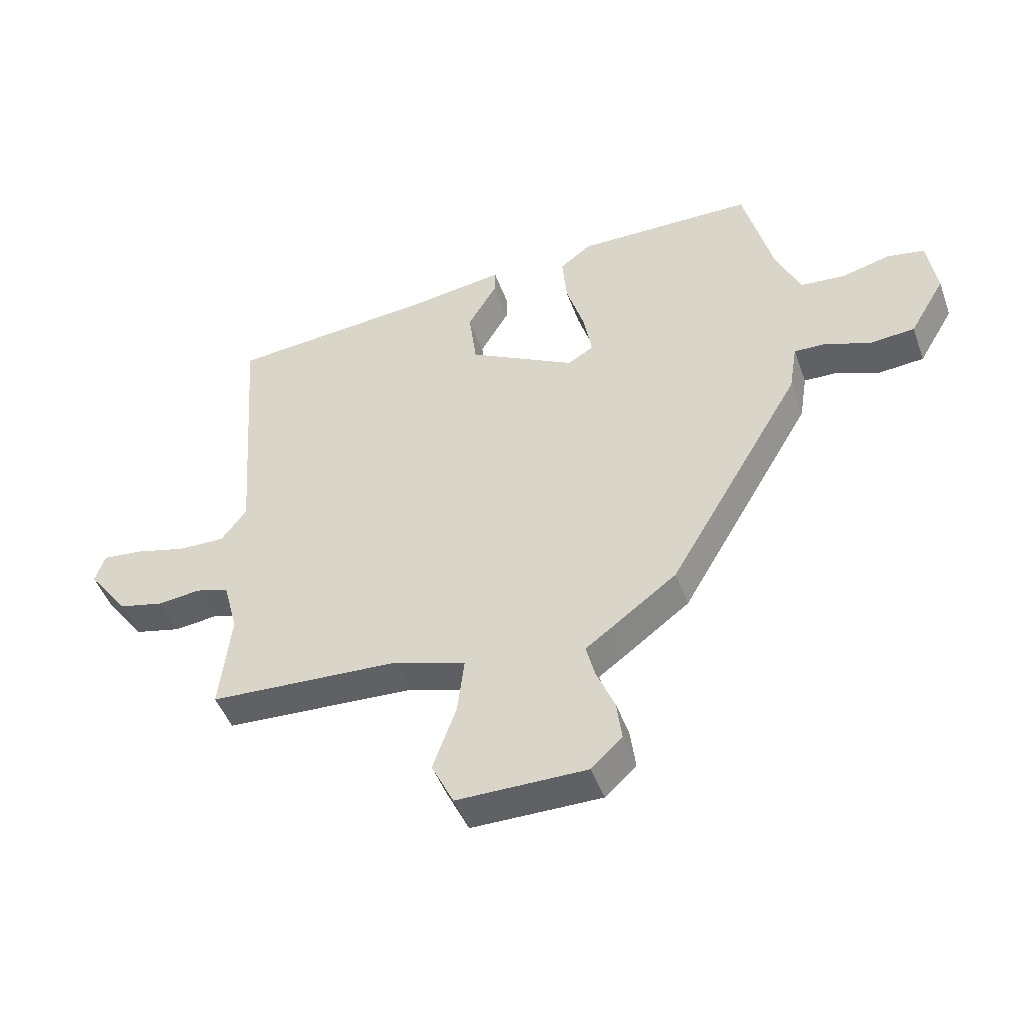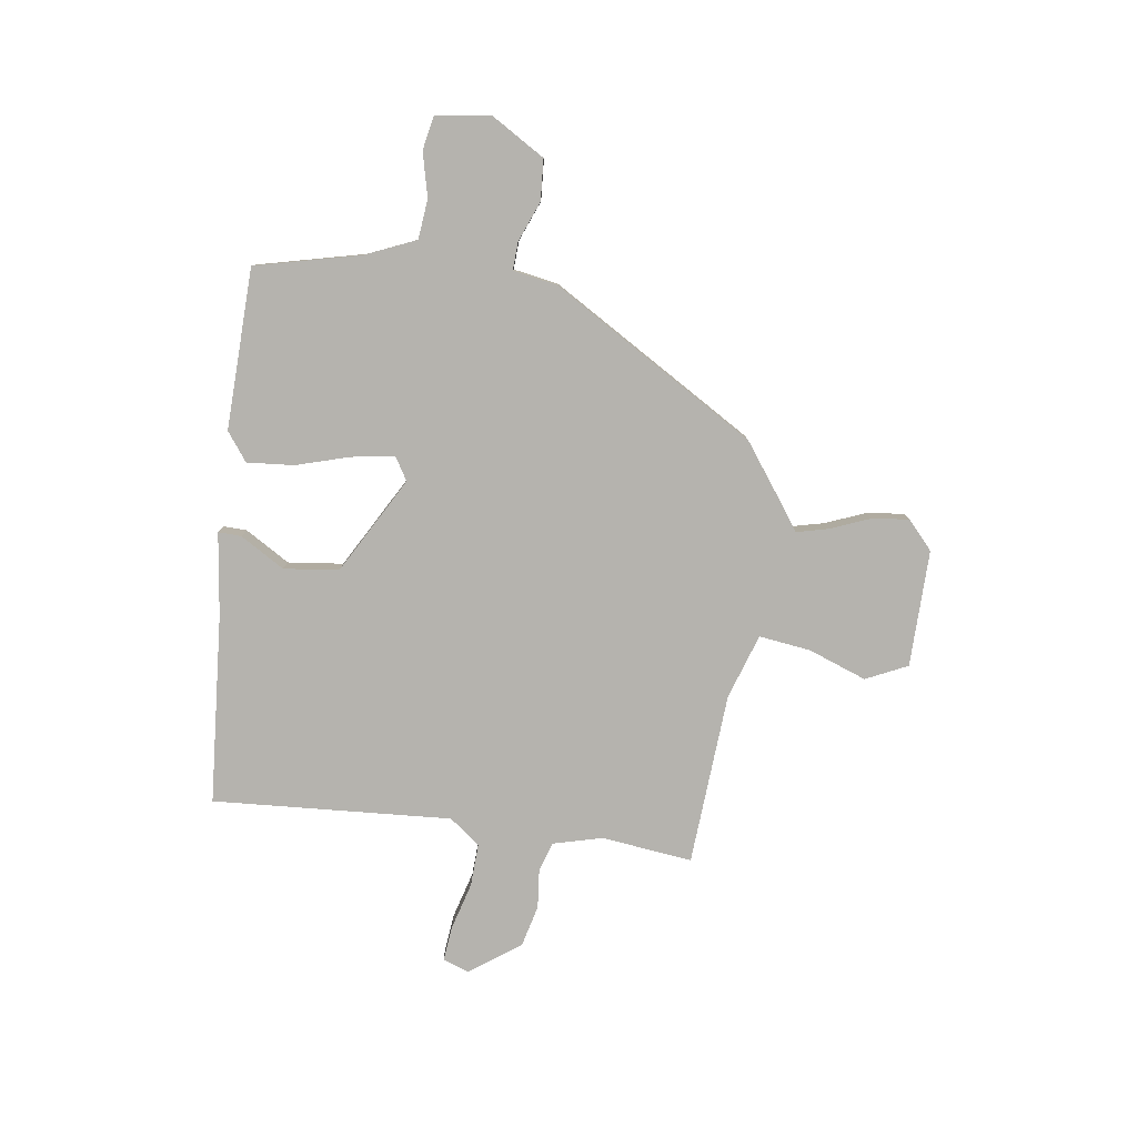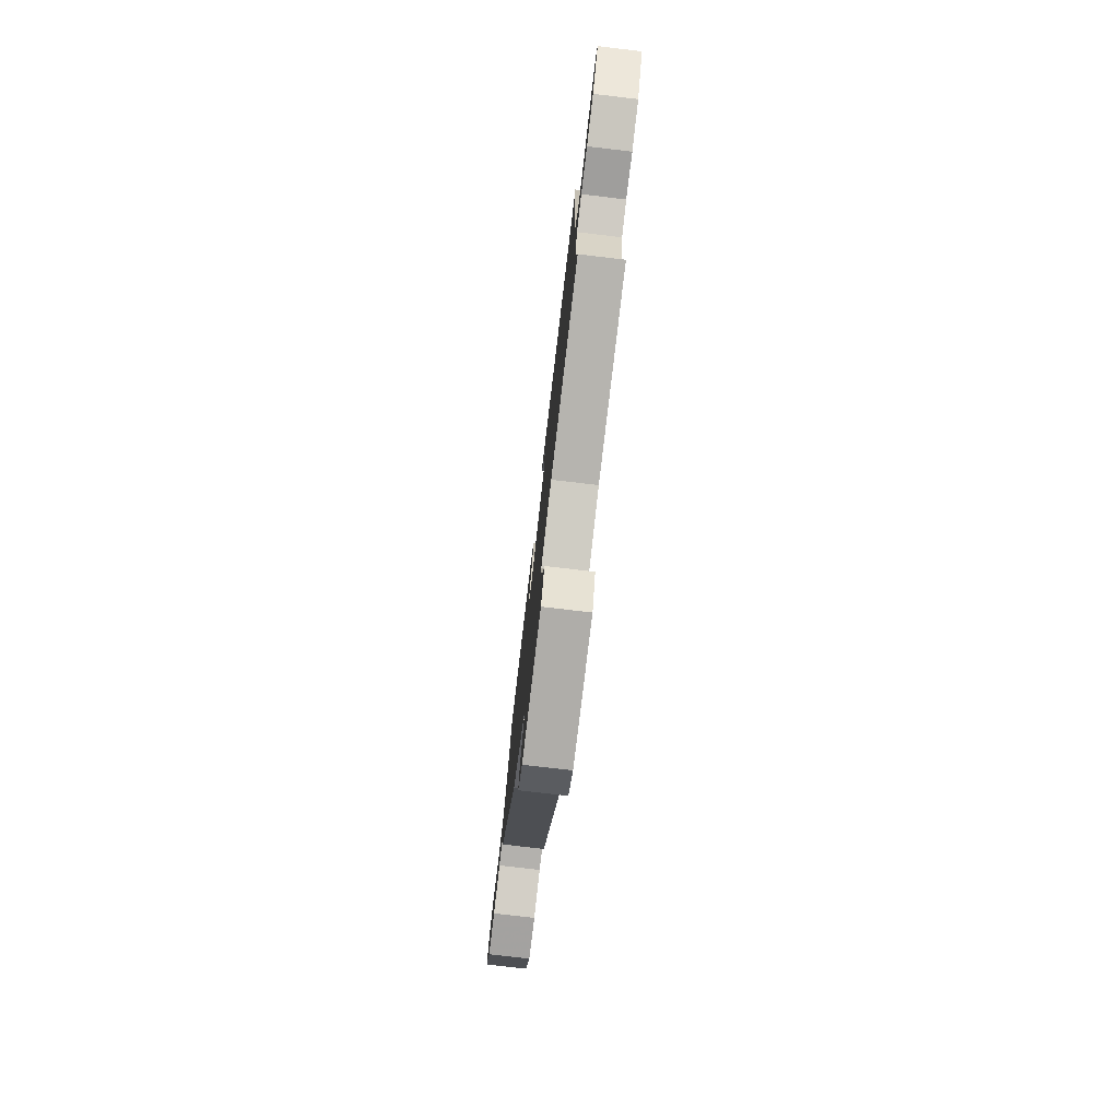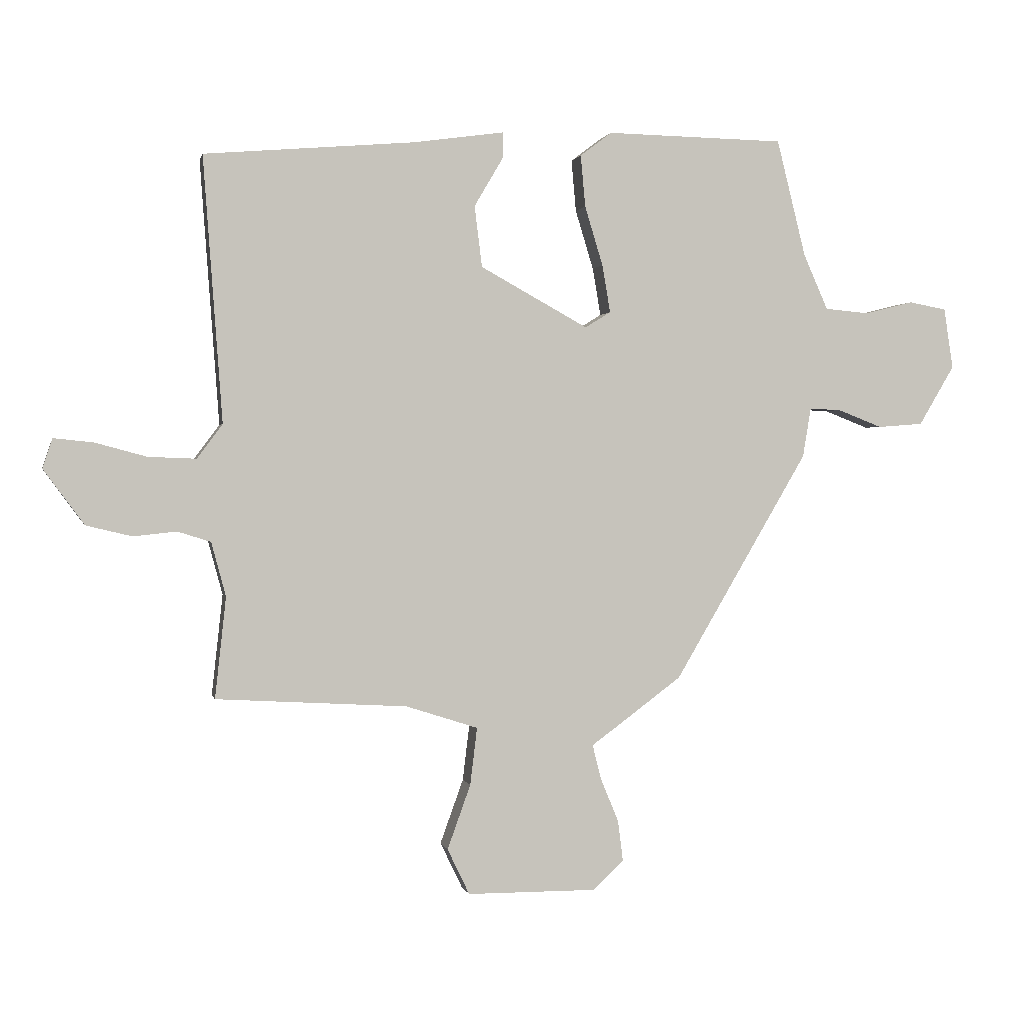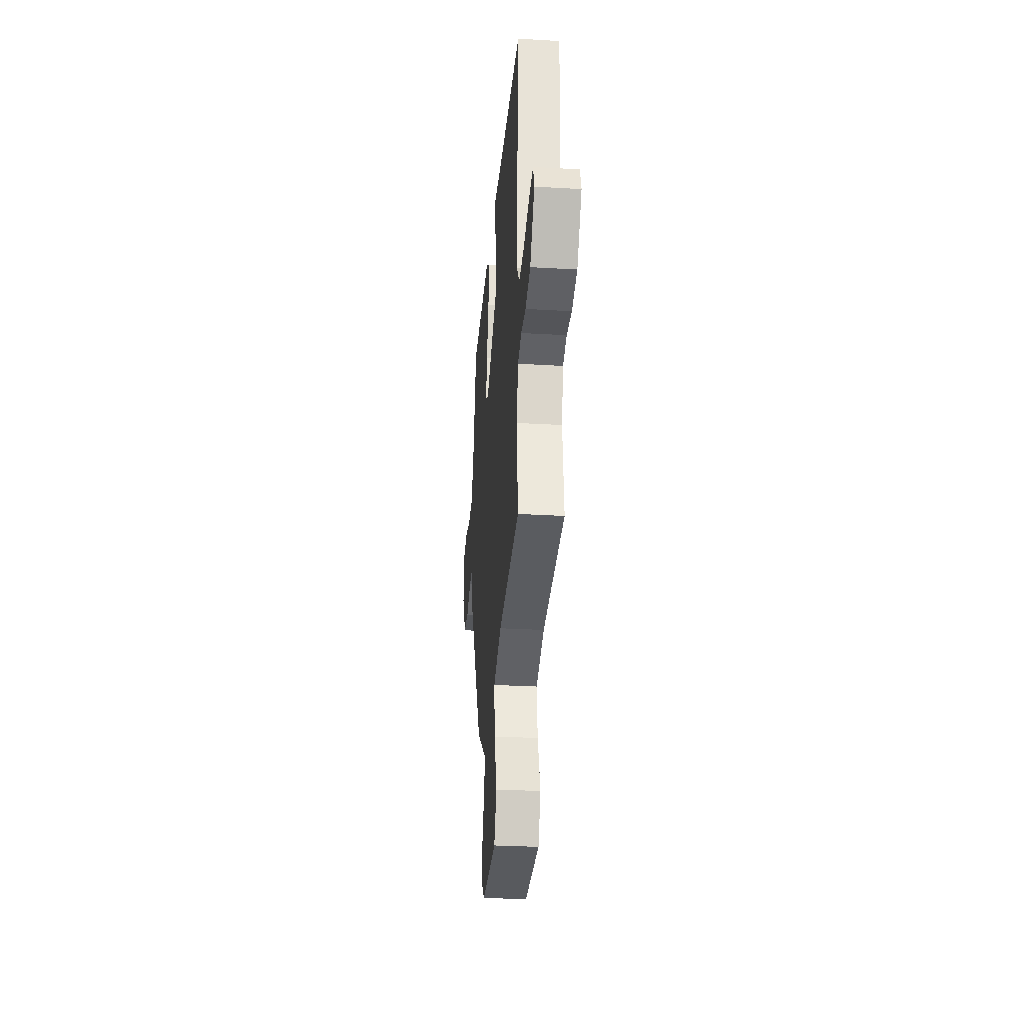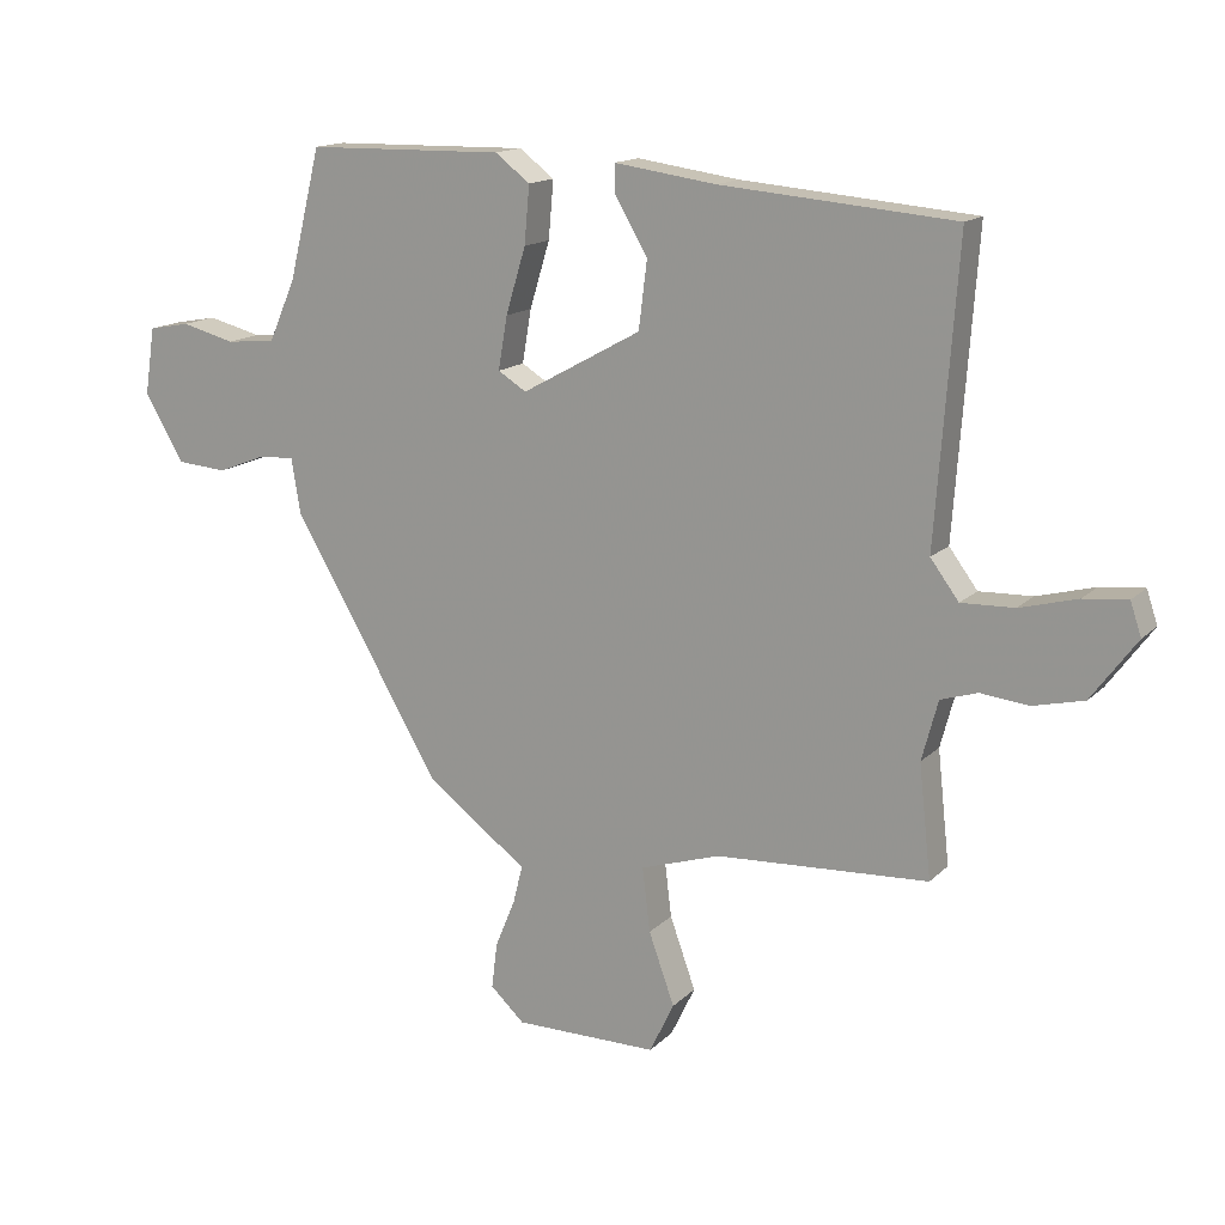
<metadata>
{"format":"obj","ext":"obj","renderer":"f3d","projection":"perspective","resolution":1024,"background":"white","views":[{"elev":-47.4,"azim":19.6,"up":"+Z"},{"elev":-80.0,"azim":81.5,"up":"+Y"},{"elev":-77.1,"azim":-96.7,"up":"+Z"},{"elev":0.9,"azim":-11.9,"up":"+Z"},{"elev":-30.8,"azim":-94.8,"up":"+Z"},{"elev":15.1,"azim":-151.8,"up":"+Z"}]}
</metadata>
<code>
v -0.502 0.07 -0.475
v -0.483 0.07 -0.301
v -0.508 0.07 -0.208
v -0.565 0.07 -0.19
v -0.639 0.07 -0.198
v -0.718 0.07 -0.179
v -0.788 0.07 -0.084
v -0.771 0.07 -0.033
v -0.703 0.07 -0.04
v -0.614 0.07 -0.064
v -0.532 0.07 -0.067
v -0.488 0.07 -0.008
v -0.521 0.07 0.448
v -0.16 0.07 0.478
v -0.002 0.07 0.5
v -0.003 0.07 0.456
v -0.053 0.07 0.371
v -0.04 0.07 0.266
v 0.145 0.07 0.164
v 0.189 0.07 0.191
v 0.175 0.07 0.273
v 0.144 0.07 0.375
v 0.136 0.07 0.464
v 0.19 0.07 0.505
v 0.497 0.07 0.499
v 0.547 0.07 0.298
v 0.589 0.07 0.203
v 0.665 0.07 0.196
v 0.749 0.07 0.217
v 0.813 0.07 0.205
v 0.829 0.07 0.101
v 0.768 0.07 -0.002
v 0.69 0.07 -0.008
v 0.613 0.07 0.022
v 0.559 0.07 0.024
v 0.545 0.07 -0.061
v 0.315 0.07 -0.453
v 0.198 0.07 -0.54
v 0.158 0.07 -0.569
v 0.173 0.07 -0.629
v 0.204 0.07 -0.704
v 0.213 0.07 -0.775
v 0.16 0.07 -0.824
v -0.063 0.07 -0.823
v -0.101 0.07 -0.744
v -0.061 0.07 -0.633
v -0.049 0.07 -0.534
v -0.173 0.07 -0.494
v -0.502 0 -0.475
v -0.483 0 -0.301
v -0.508 0 -0.208
v -0.565 0 -0.19
v -0.639 0 -0.198
v -0.718 0 -0.179
v -0.788 0 -0.084
v -0.771 0 -0.033
v -0.703 0 -0.04
v -0.614 0 -0.064
v -0.532 0 -0.067
v -0.488 0 -0.008
v -0.521 0 0.448
v -0.16 0 0.478
v -0.002 0 0.5
v -0.003 0 0.456
v -0.053 0 0.371
v -0.04 0 0.266
v 0.145 0 0.164
v 0.189 0 0.191
v 0.175 0 0.273
v 0.144 0 0.375
v 0.136 0 0.464
v 0.19 0 0.505
v 0.497 0 0.499
v 0.547 0 0.298
v 0.589 0 0.203
v 0.665 0 0.196
v 0.749 0 0.217
v 0.813 0 0.205
v 0.829 0 0.101
v 0.768 0 -0.002
v 0.69 0 -0.008
v 0.613 0 0.022
v 0.559 0 0.024
v 0.545 0 -0.061
v 0.315 0 -0.453
v 0.198 0 -0.54
v 0.158 0 -0.569
v 0.173 0 -0.629
v 0.204 0 -0.704
v 0.213 0 -0.775
v 0.16 0 -0.824
v -0.063 0 -0.823
v -0.101 0 -0.744
v -0.061 0 -0.633
v -0.049 0 -0.534
v -0.173 0 -0.494
f 43 44 45 46
f 43 46 47
f 40 41 42 43
f 39 40 43 47
f 38 39 47 48
f 35 36 37 38
f 31 32 33 34
f 31 34 35
f 28 29 30 31
f 27 28 31 35
f 26 27 35 38
f 21 22 23 24
f 20 21 24 25
f 14 15 16 17
f 12 13 14 17
f 11 12 17 18
f 7 8 9 10
f 7 10 11
f 4 5 6 7
f 3 4 7 11
f 2 3 11 18
f 48 1 2 18
f 20 25 26 38
f 19 20 38 48
f 18 19 48
f 94 93 92 91
f 95 94 91
f 91 90 89 88
f 95 91 88 87
f 96 95 87 86
f 86 85 84 83
f 82 81 80 79
f 83 82 79
f 79 78 77 76
f 83 79 76 75
f 86 83 75 74
f 72 71 70 69
f 73 72 69 68
f 65 64 63 62
f 65 62 61 60
f 66 65 60 59
f 58 57 56 55
f 59 58 55
f 55 54 53 52
f 59 55 52 51
f 66 59 51 50
f 66 50 49 96
f 86 74 73 68
f 96 86 68 67
f 96 67 66
f 1 49 50 2
f 2 50 51 3
f 3 51 52 4
f 4 52 53 5
f 5 53 54 6
f 6 54 55 7
f 7 55 56 8
f 8 56 57 9
f 9 57 58 10
f 10 58 59 11
f 11 59 60 12
f 12 60 61 13
f 13 61 62 14
f 14 62 63 15
f 15 63 64 16
f 16 64 65 17
f 17 65 66 18
f 18 66 67 19
f 19 67 68 20
f 20 68 69 21
f 21 69 70 22
f 22 70 71 23
f 23 71 72 24
f 24 72 73 25
f 25 73 74 26
f 26 74 75 27
f 27 75 76 28
f 28 76 77 29
f 29 77 78 30
f 30 78 79 31
f 31 79 80 32
f 32 80 81 33
f 33 81 82 34
f 34 82 83 35
f 35 83 84 36
f 36 84 85 37
f 37 85 86 38
f 38 86 87 39
f 39 87 88 40
f 40 88 89 41
f 41 89 90 42
f 42 90 91 43
f 43 91 92 44
f 44 92 93 45
f 45 93 94 46
f 46 94 95 47
f 47 95 96 48
f 48 96 49 1

</code>
